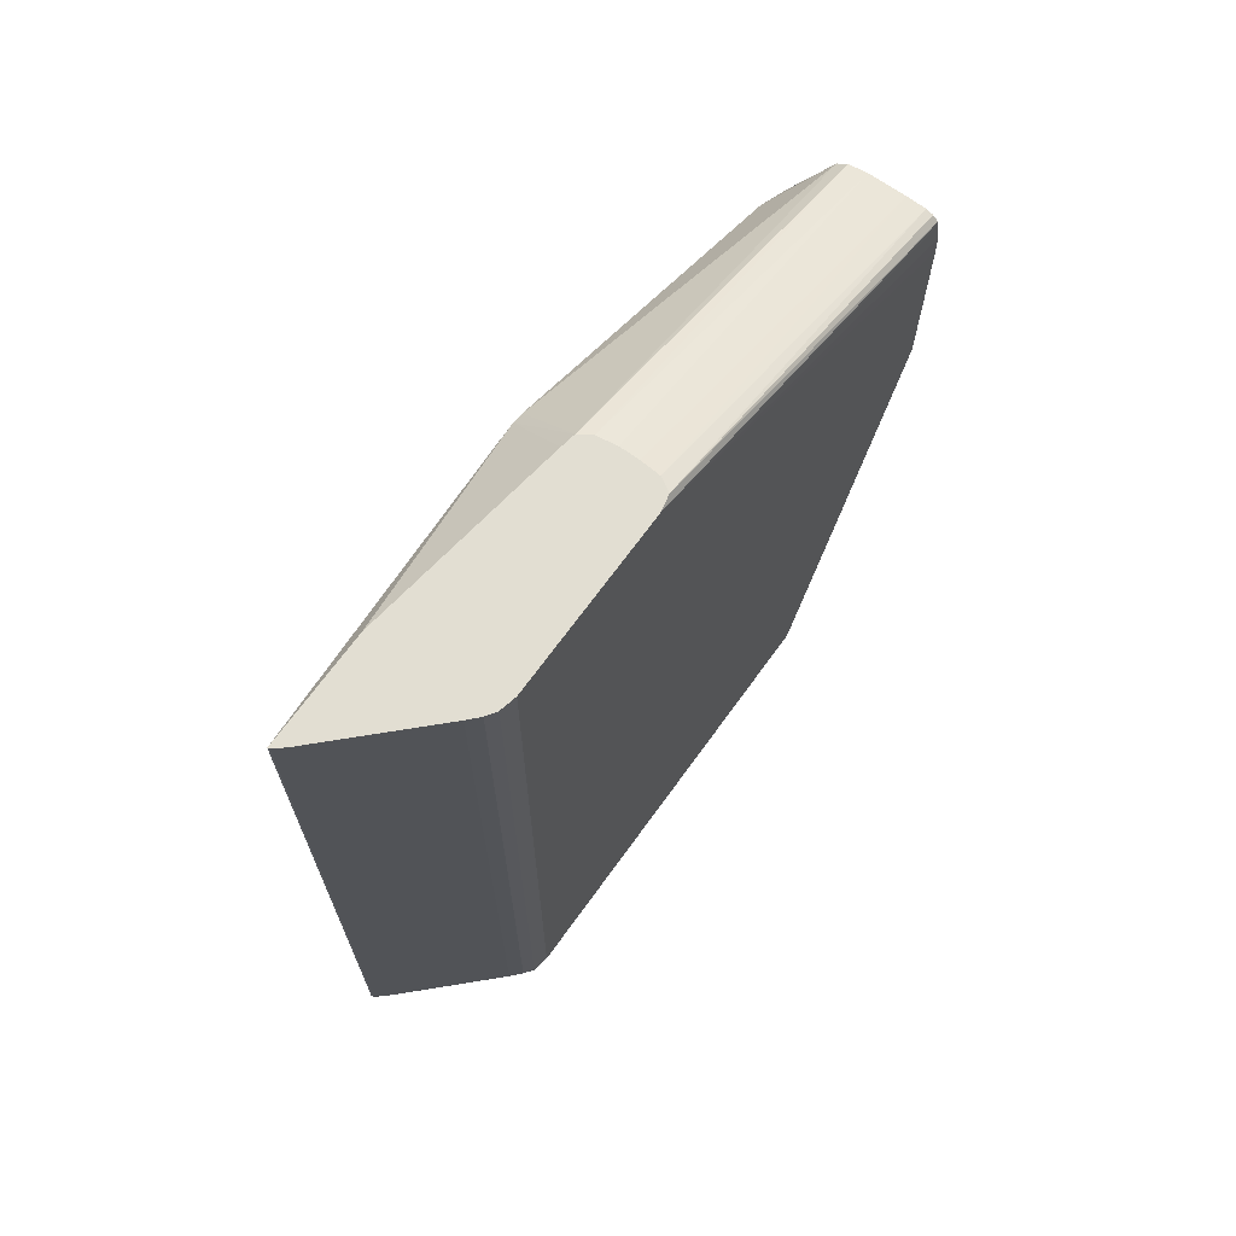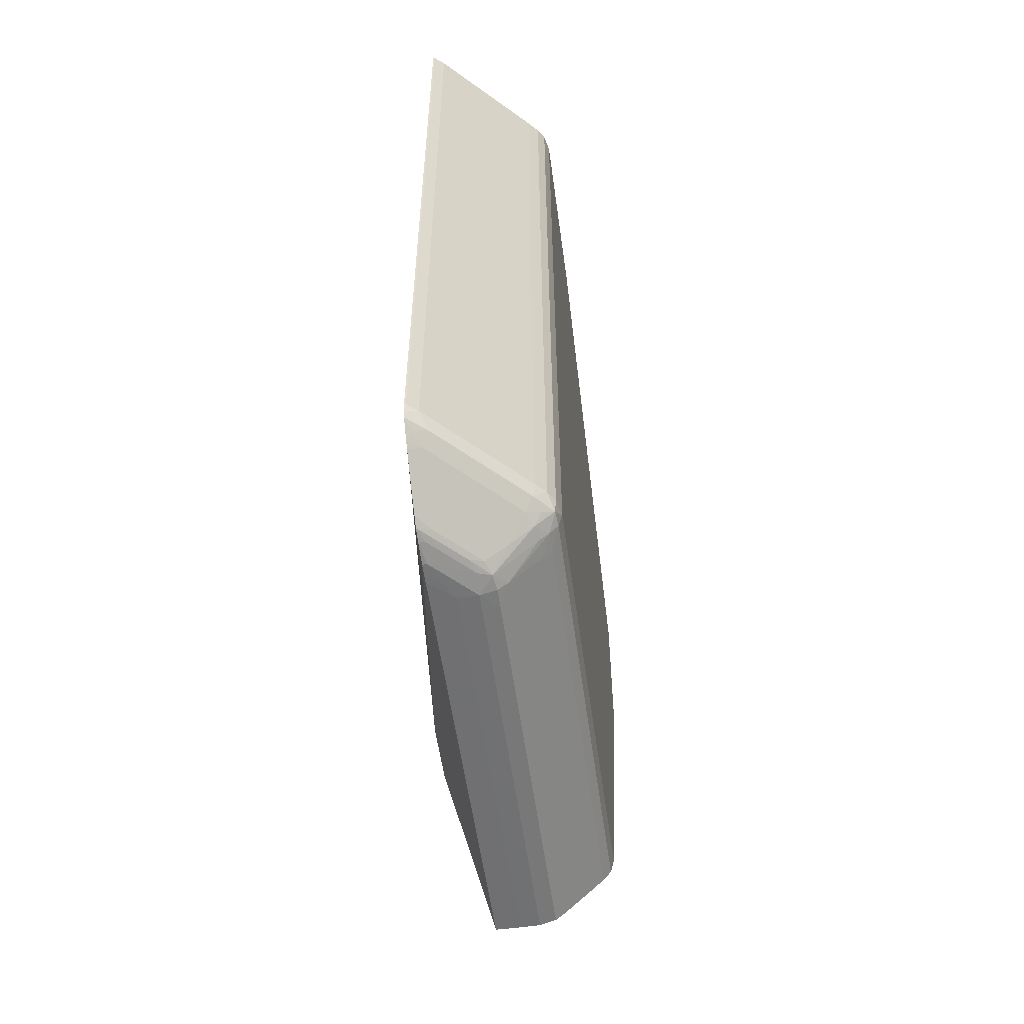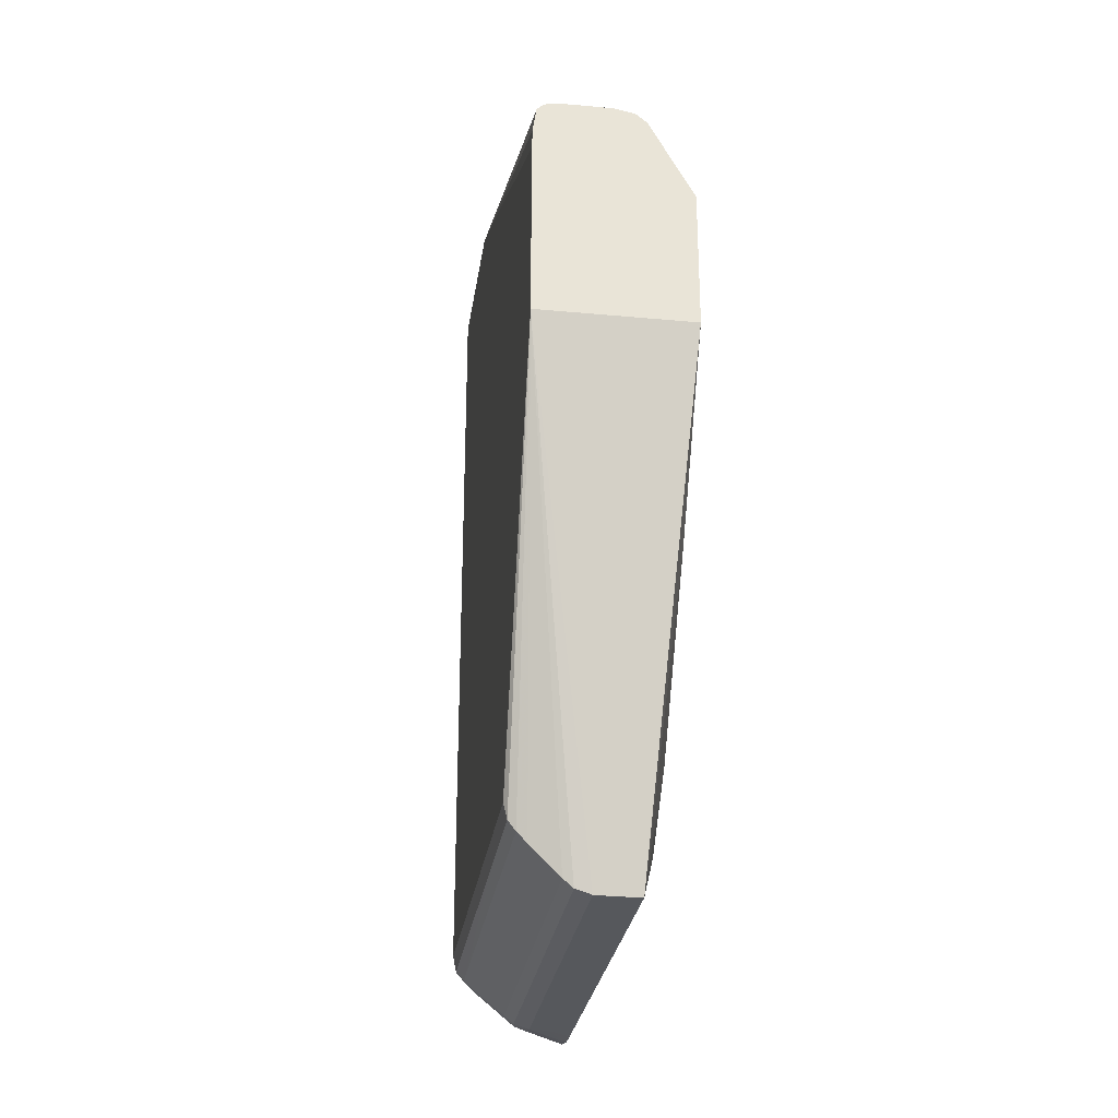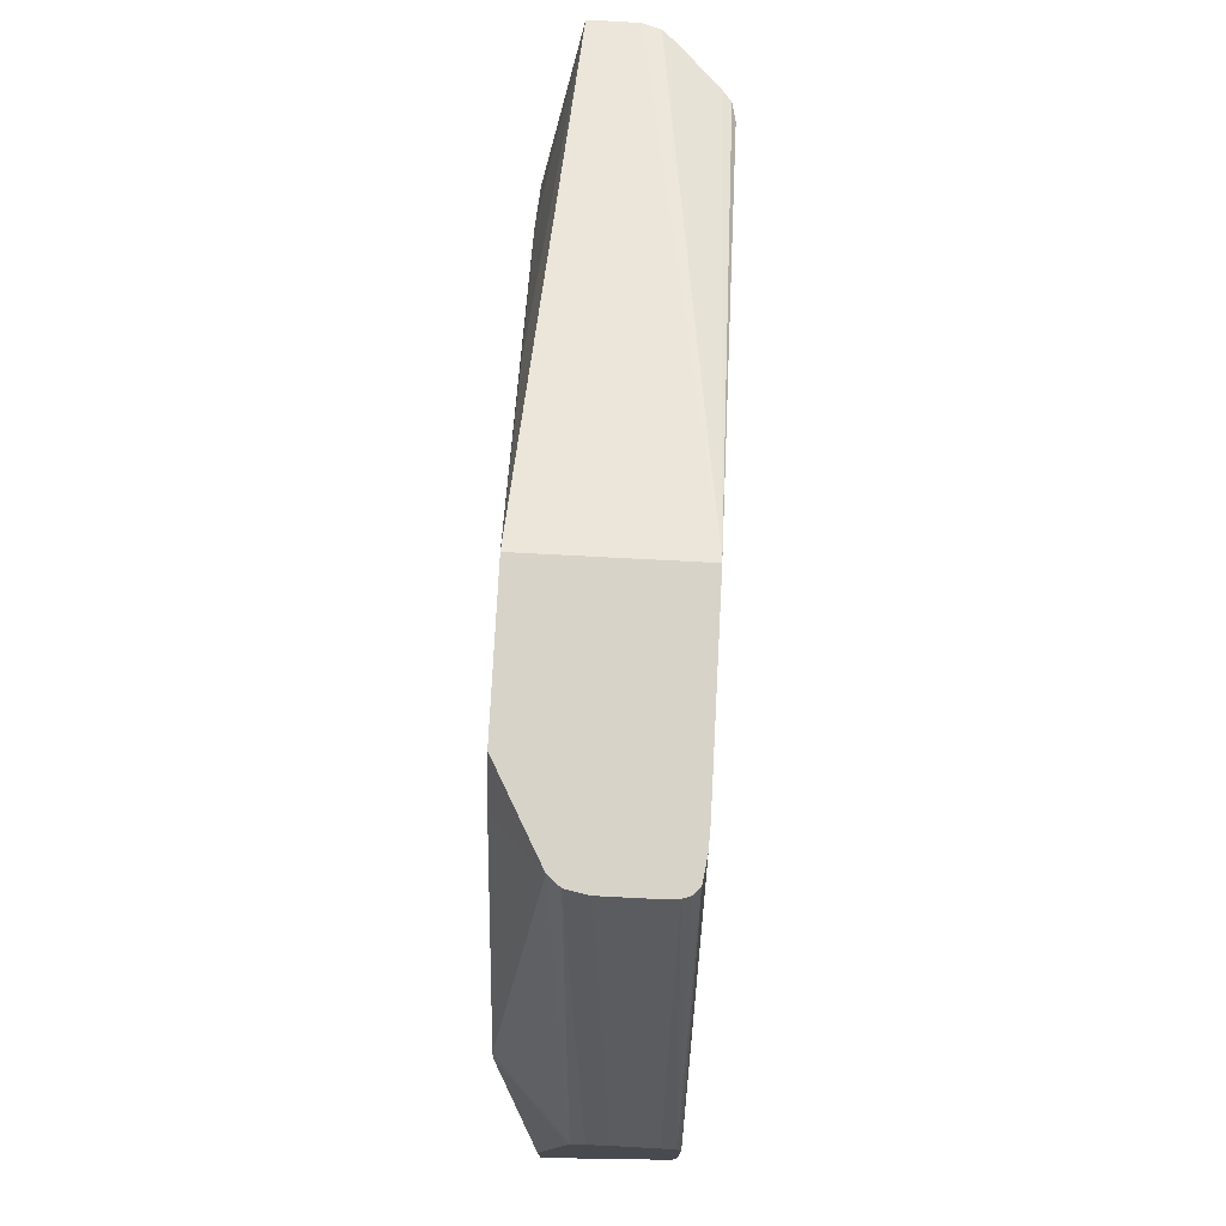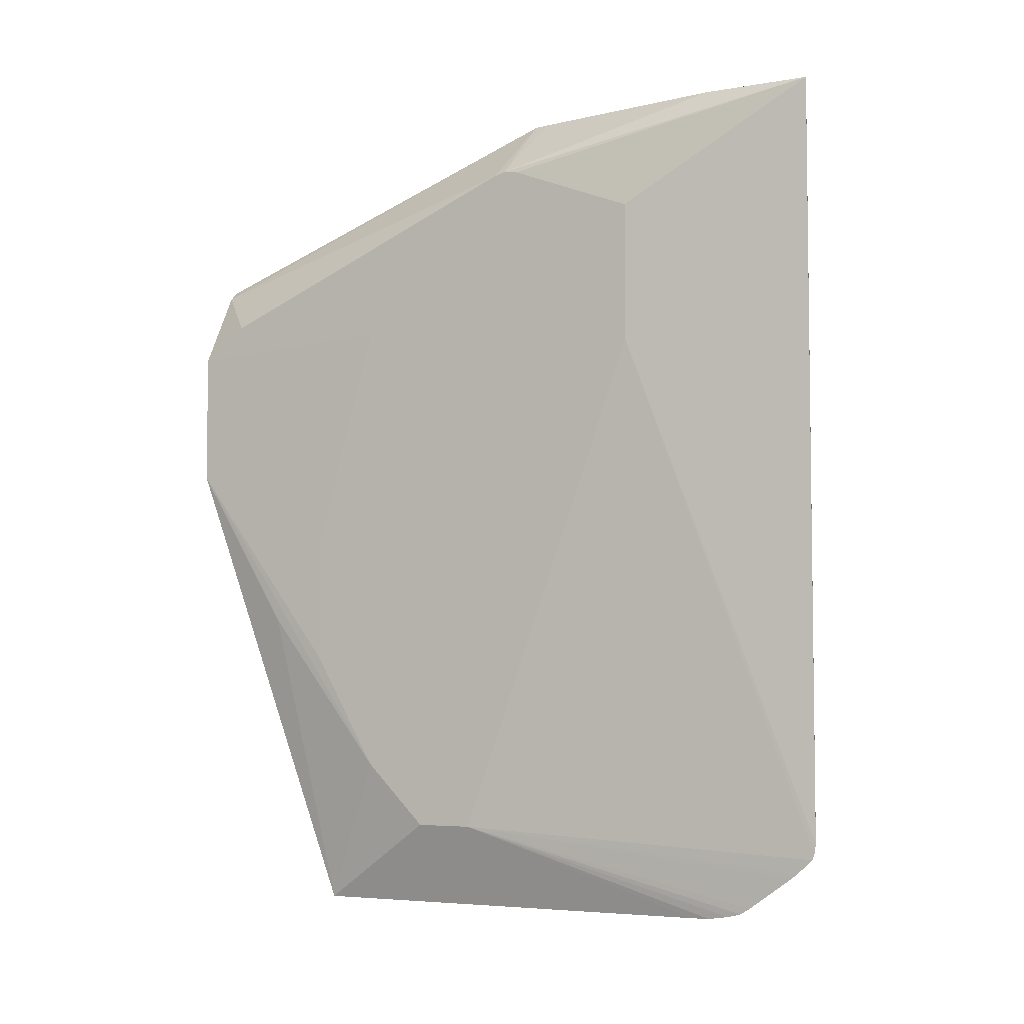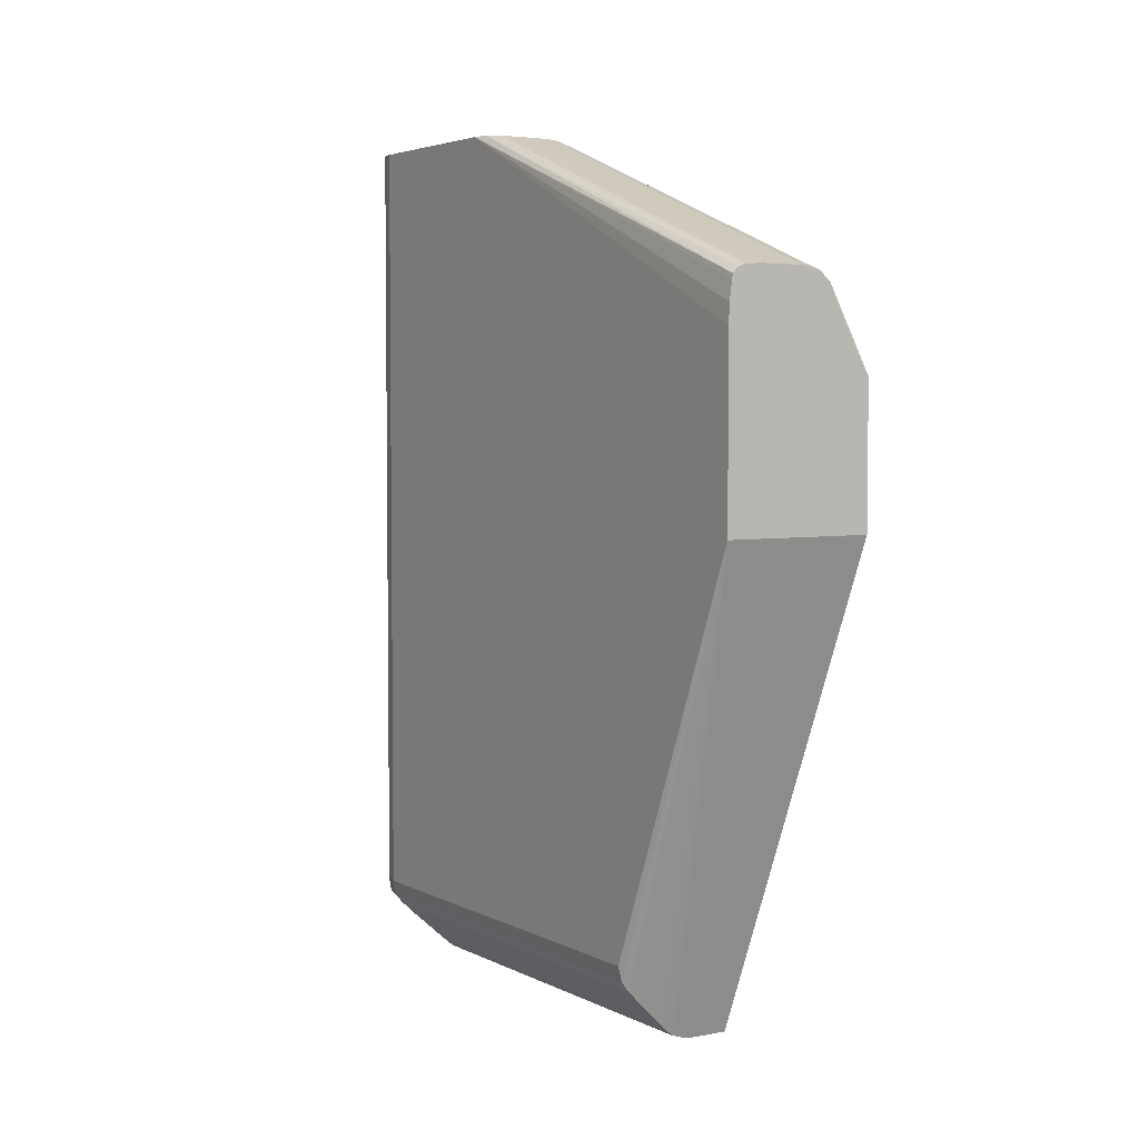
<metadata>
{"format":"obj","ext":"obj","renderer":"f3d","projection":"perspective","resolution":1024,"background":"white","views":[{"elev":68.0,"azim":35.7,"up":"+Z"},{"elev":-55.0,"azim":7.8,"up":"+Z"},{"elev":-27.9,"azim":171.9,"up":"+Z"},{"elev":76.4,"azim":3.0,"up":"+Y"},{"elev":-4.9,"azim":-61.1,"up":"+Z"},{"elev":4.1,"azim":147.4,"up":"+Z"}]}
</metadata>
<code>
v -0.003241 -0.016 -0.002169
v -0.003241 -0.01353 -0.001271
v -0.003241 -0.009484 -0.008038
v -0.003241 -0.01333 -0.001325
v -0.003241 -0.01062 -0.00405
v -0.003194 -0.006691 -0.004264
v -0.003241 -0.009484 -0.01023
v -0.003194 -0.006691 -0.006626
v -0.002443 -0.006691 -0.002882
v -0.003194 -0.007512 -0.003673
v -0.002127 -0.01362 -0.0001661
v -0.002254 -0.006691 -0.002724
v -0.001914 -0.006691 -0.002657
v -0.001914 -0.01348 -0.0001661
v -0.001574 -0.01343 -0.0001661
v -0.0008942 -0.01346 -0.0001661
v -0.001234 -0.01343 -0.0001661
v -0.001234 -0.006691 -0.002657
v -0.0008942 -0.006691 -0.002672
v -0.0006542 -0.006691 -0.002901
v -0.0007663 -0.006691 -0.00272
v -0.0006692 -0.006691 -0.00282
v -0.000597 -0.01387 -0.0001661
v -0.0006607 -0.0136 -0.0001661
v -0.002171 -0.01387 -0.0001661
v -0.002669 -0.01924 -0.0001661
v -0.002669 -0.01737 -0.0001661
v -0.003241 -0.01378 -0.001307
v -0.003241 -0.016 -0.004613
v -0.002669 -0.01924 -0.01343
v -0.002642 -0.01923 -0.0001661
v -0.002472 -0.0191 -0.0001661
v -0.002472 -0.0191 -0.01343
v -0.0009418 -0.01757 -0.01343
v -0.0009826 -0.01752 -0.01368
v -0.0007719 -0.01738 -0.01343
v -0.0006818 -0.01718 -0.01366
v -0.0006607 -0.01721 -0.01343
v -0.000597 -0.01693 -0.01343
v -0.0006607 -0.01693 -0.0137
v -0.0007984 -0.01693 -0.01387
v -0.001005 -0.01717 -0.01399
v -0.0008804 -0.01729 -0.01379
v -0.001107 -0.0174 -0.01391
v -0.002342 -0.01888 -0.01368
v -0.002669 -0.01921 -0.0136
v -0.002669 -0.01918 -0.0137
v -0.003241 -0.01277 -0.01332
v -0.002642 -0.01923 -0.01343
v -0.003241 -0.01176 -0.01332
v -0.002669 -0.01693 -0.01479
v -0.002669 -0.009484 -0.01479
v -0.003241 -0.01065 -0.01222
v -0.003194 -0.008473 -0.009494
v -0.000597 -0.006691 -0.006626
v -0.002254 -0.009484 -0.01479
v -0.002254 -0.01659 -0.01479
v -0.001914 -0.009484 -0.01478
v -0.001642 -0.009484 -0.0147
v -0.001642 -0.01159 -0.0147
v -0.001642 -0.01625 -0.0147
v -0.001914 -0.01659 -0.01478
v -0.001643 -0.01659 -0.01469
v -0.001677 -0.01685 -0.01467
v -0.001473 -0.01659 -0.01455
v -0.001472 -0.009484 -0.01455
v -0.0009619 -0.01659 -0.01404
v -0.0007919 -0.01659 -0.01387
v -0.0006607 -0.01159 -0.0137
v -0.0007919 -0.0156 -0.01387
v -0.0009619 -0.009484 -0.01404
v -0.0007919 -0.009484 -0.01387
v -0.0006607 -0.009484 -0.0137
v -0.000597 -0.009484 -0.01343
v -0.000597 -0.006691 -0.00357
v -0.0006087 -0.006691 -0.00323
v -0.000597 -0.01693 -0.0001661
v -0.0006607 -0.01721 -0.0001661
v -0.0009418 -0.01757 -0.0001661
v -0.0007719 -0.01738 -0.0001661
v -0.0009684 -0.01693 -0.01403
v -0.00138 -0.01713 -0.0143
v -0.001767 -0.01708 -0.0146
v -0.001993 -0.01719 -0.01467
v -0.001894 -0.01695 -0.01471
v -0.002669 -0.01786 -0.01467
v -0.002447 -0.01776 -0.0146
v -0.002669 -0.01803 -0.01457
v -0.002669 -0.01881 -0.01402
v -0.002466 -0.01876 -0.01391
v -0.002574 -0.01899 -0.0138
v -0.002669 -0.0189 -0.01395
v -0.002669 -0.01763 -0.01473
v -0.002574 -0.01763 -0.01471
v -0.002594 -0.01727 -0.01478
v -0.002669 -0.01727 -0.01478
f 2 3 1
f 4 3 2
f 5 3 4
f 6 3 5
f 6 7 3
f 6 8 7
f 6 9 8
f 6 10 9
f 6 4 10
f 6 5 4
f 9 10 4
f 9 4 11
f 12 9 11
f 12 13 9
f 14 13 12
f 14 15 13
f 14 11 15
f 14 12 11
f 15 11 16
f 17 15 16
f 17 18 15
f 17 16 18
f 18 16 19
f 18 19 13
f 18 13 15
f 13 19 9
f 9 19 8
f 19 20 8
f 21 20 19
f 22 20 21
f 22 23 20
f 22 24 23
f 22 21 24
f 24 21 19
f 24 19 16
f 24 16 23
f 16 11 23
f 25 23 11
f 25 26 23
f 25 27 26
f 25 2 27
f 25 11 2
f 4 2 11
f 27 2 26
f 28 26 2
f 28 1 26
f 28 2 1
f 29 26 1
f 30 26 29
f 31 26 30
f 31 32 26
f 33 32 31
f 33 34 32
f 35 34 33
f 35 36 34
f 37 36 35
f 37 38 36
f 37 39 38
f 37 40 39
f 37 41 40
f 37 42 41
f 43 42 37
f 43 44 42
f 43 35 44
f 43 37 35
f 35 45 44
f 35 33 45
f 46 45 33
f 46 47 45
f 46 48 47
f 46 29 48
f 46 30 29
f 46 49 30
f 46 33 49
f 49 33 31
f 49 31 30
f 29 1 48
f 1 3 48
f 50 48 3
f 50 51 48
f 50 52 51
f 53 52 50
f 53 54 52
f 53 8 54
f 7 8 53
f 7 53 3
f 53 50 3
f 54 8 52
f 55 52 8
f 56 52 55
f 56 57 52
f 56 58 57
f 56 55 58
f 58 55 59
f 58 59 60
f 61 58 60
f 61 62 58
f 63 62 61
f 63 64 62
f 63 65 64
f 63 61 65
f 66 65 61
f 67 65 66
f 67 41 65
f 68 41 67
f 68 40 41
f 68 69 40
f 68 70 69
f 71 70 68
f 71 72 70
f 71 55 72
f 71 66 55
f 71 67 66
f 71 68 67
f 66 59 55
f 66 60 59
f 66 61 60
f 73 72 55
f 73 69 72
f 73 74 69
f 73 55 74
f 55 75 74
f 55 8 75
f 75 8 20
f 76 75 20
f 76 23 75
f 76 20 23
f 75 23 74
f 39 74 23
f 40 74 39
f 40 69 74
f 77 39 23
f 77 78 39
f 77 23 78
f 78 23 26
f 79 78 26
f 80 78 79
f 38 78 80
f 38 39 78
f 36 38 80
f 36 80 34
f 80 79 34
f 32 34 79
f 32 79 26
f 70 72 69
f 81 65 41
f 81 64 65
f 81 42 64
f 81 41 42
f 82 64 42
f 83 64 82
f 84 64 83
f 84 85 64
f 84 86 85
f 87 86 84
f 87 88 86
f 87 89 88
f 87 83 89
f 87 84 83
f 83 90 89
f 83 44 90
f 83 82 44
f 82 42 44
f 90 44 45
f 91 90 45
f 92 90 91
f 92 89 90
f 92 48 89
f 92 47 48
f 92 91 47
f 91 45 47
f 88 89 48
f 88 48 86
f 86 48 93
f 94 86 93
f 94 85 86
f 94 93 85
f 95 85 93
f 95 62 85
f 95 57 62
f 95 96 57
f 95 93 96
f 96 93 48
f 96 48 51
f 96 51 57
f 51 52 57
f 58 62 57
f 85 62 64

</code>
